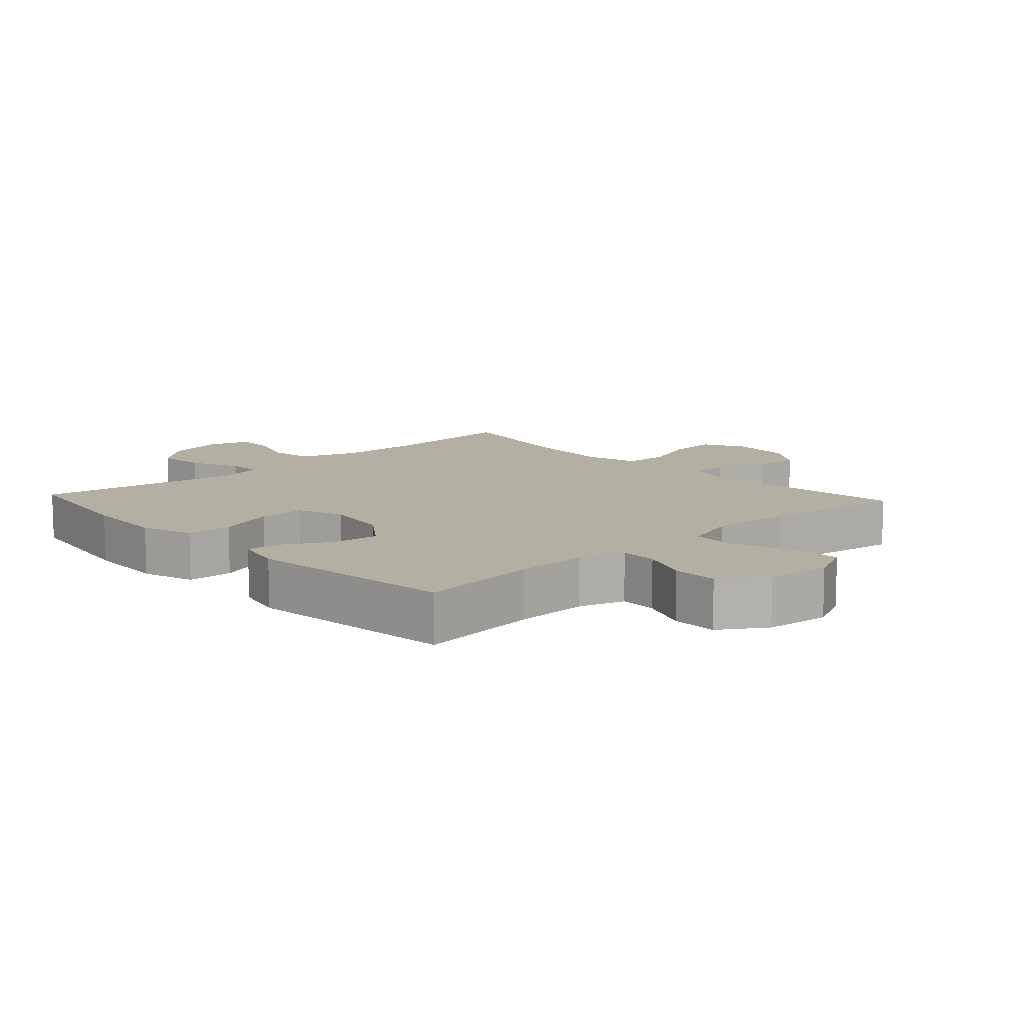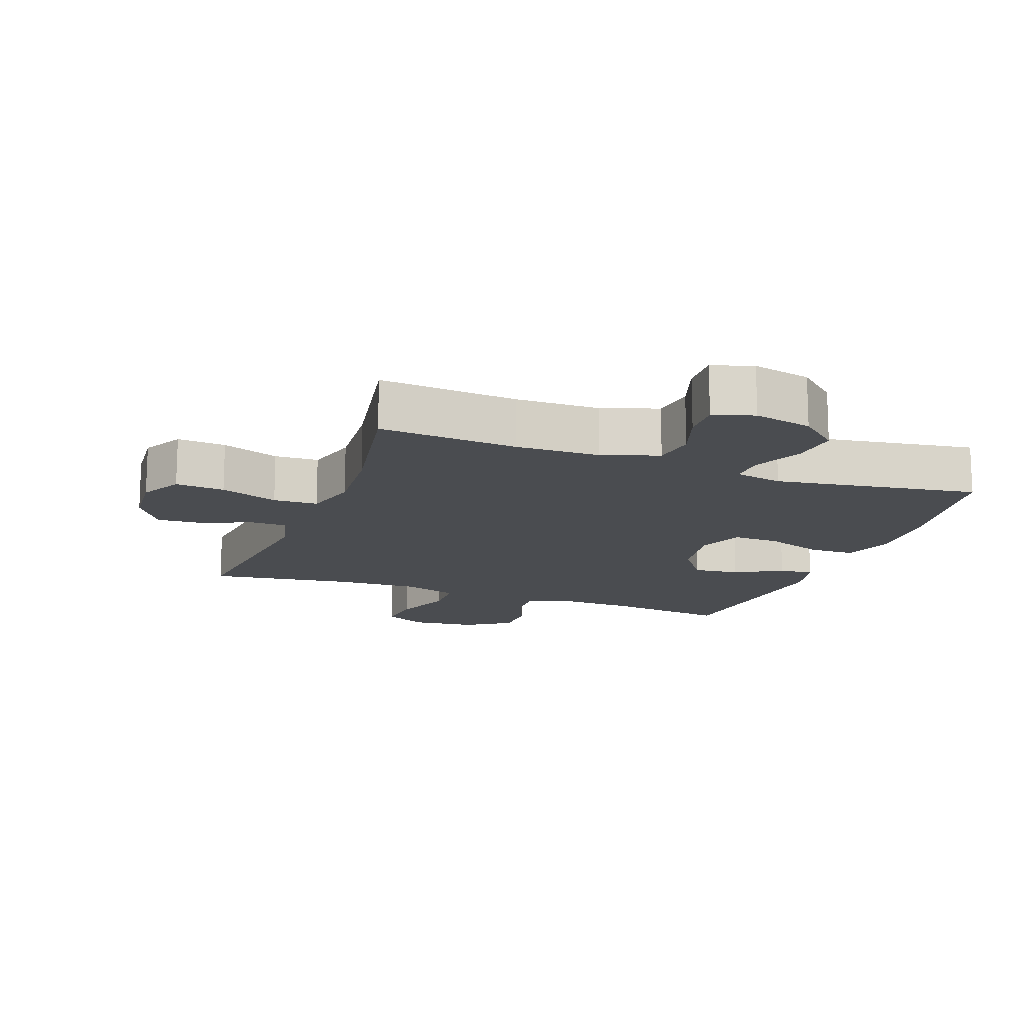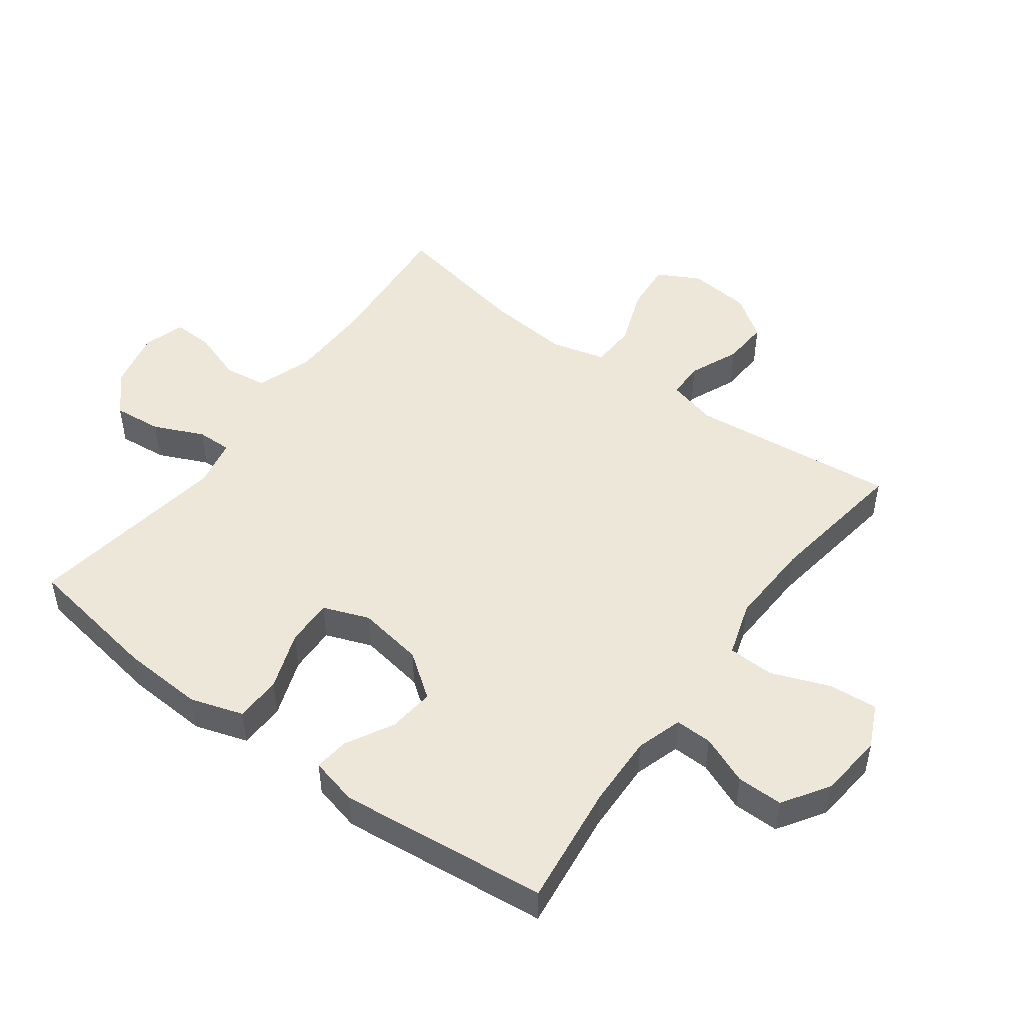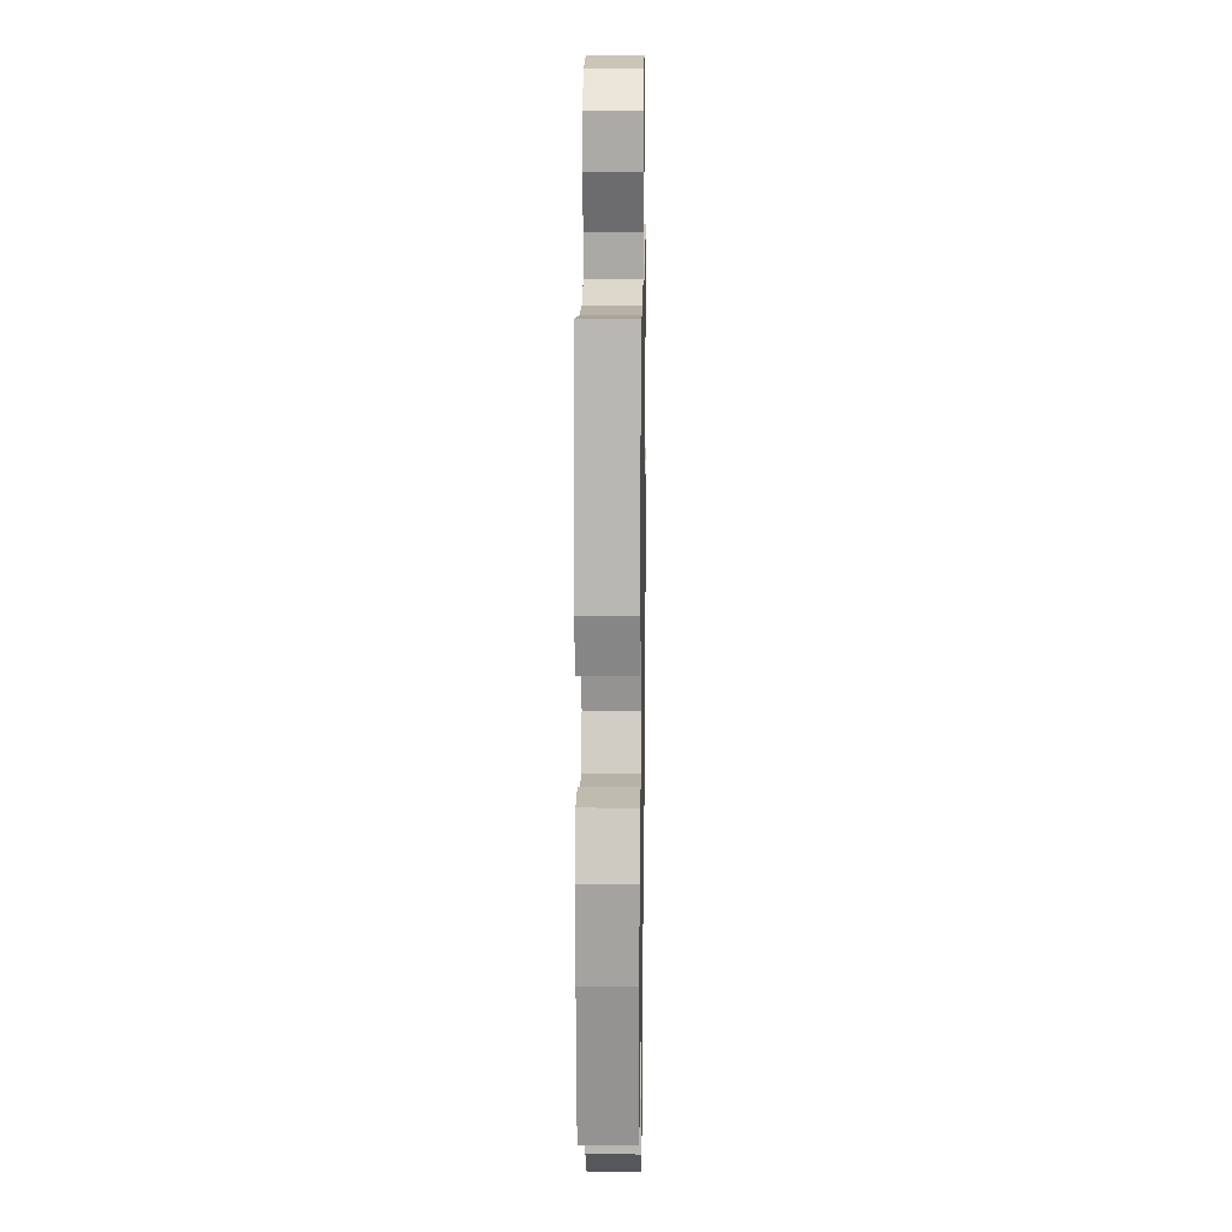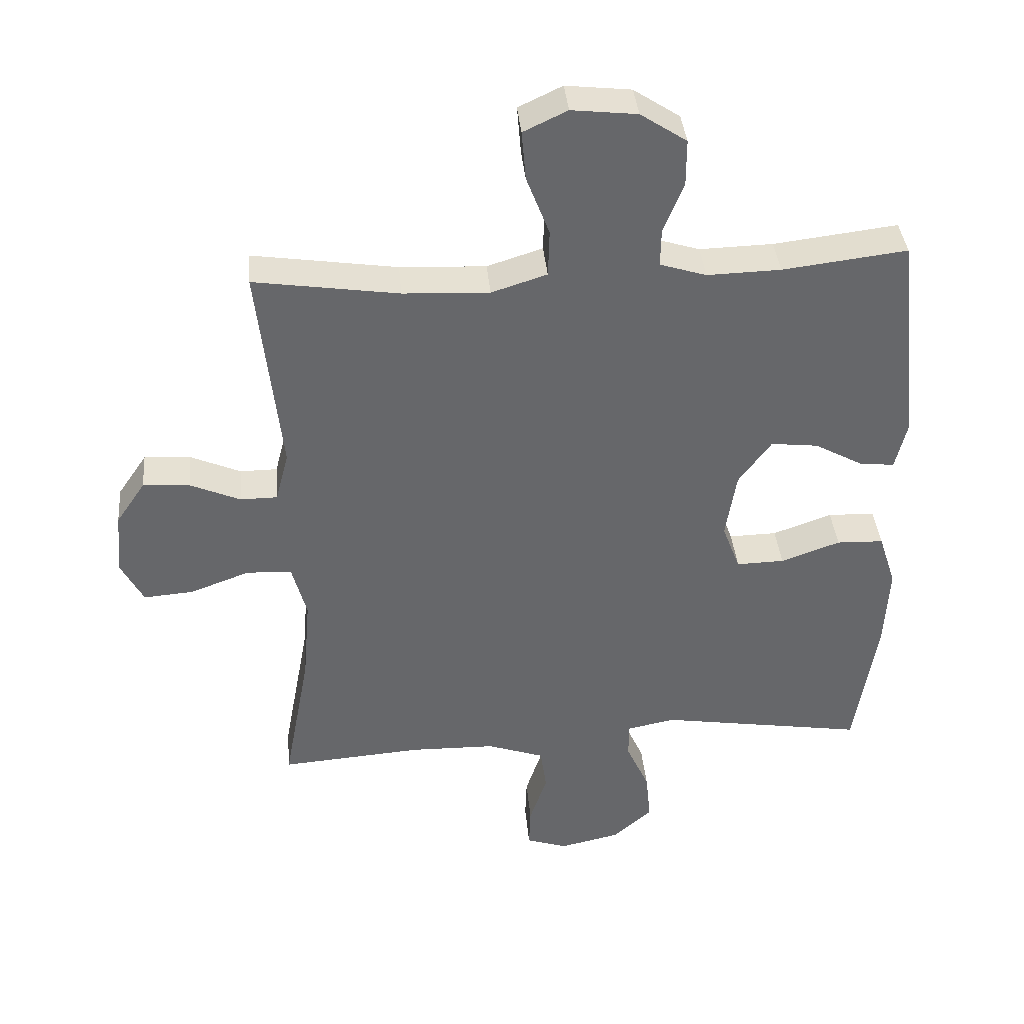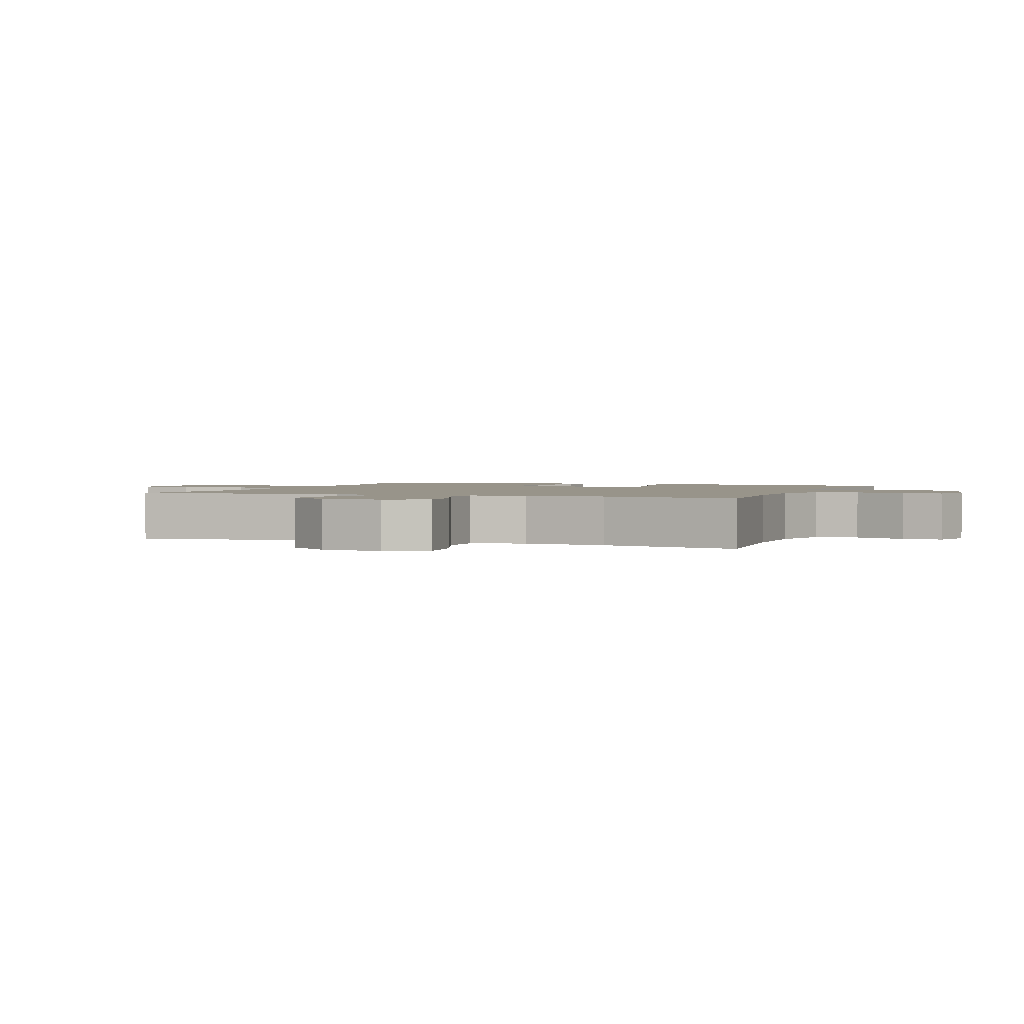
<metadata>
{"format":"obj","ext":"obj","renderer":"f3d","projection":"perspective","resolution":1024,"background":"white","views":[{"elev":11.1,"azim":-42.7,"up":"+Y"},{"elev":-14.9,"azim":159.6,"up":"+Y"},{"elev":49.6,"azim":-53.6,"up":"+Y"},{"elev":14.0,"azim":-89.1,"up":"+Z"},{"elev":38.1,"azim":174.9,"up":"+Z"},{"elev":1.8,"azim":110.8,"up":"+Y"}]}
</metadata>
<code>
o path930
v -0.1997 0.0375 -0.4551
v -0.1234 0.0375 -0.4704
v -0.1248 0.0375 -0.526
v -0.1605 0.0375 -0.6047
v -0.1683 0.0375 -0.6822
v -0.106 0.0375 -0.7365
v -0.01279 0.0375 -0.7571
v 0.05222 0.0375 -0.7361
v 0.04998 0.0375 -0.6724
v 0.02255 0.0375 -0.5908
v 0.03229 0.0375 -0.5229
v 0.1219 0.0375 -0.4919
v 0.2559 0.0375 -0.4892
v 0.4781 0.0375 -0.5061
v 0.4371 0.0375 -0.2853
v 0.426 0.0375 -0.1534
v 0.4491 0.0375 -0.06805
v 0.52 0.0375 -0.06499
v 0.6127 0.0375 -0.09914
v 0.691 0.0375 -0.1052
v 0.7262 0.0375 -0.03895
v 0.7176 0.0375 0.05873
v 0.6718 0.0375 0.1258
v 0.5987 0.0375 0.1212
v 0.5203 0.0375 0.08736
v 0.4619 0.0375 0.08766
v 0.4416 0.0375 0.1661
v 0.4781 0.0375 0.4958
v 0.2514 0.0375 0.4623
v 0.1163 0.0375 0.4563
v 0.02929 0.0375 0.4839
v 0.02721 0.0375 0.5574
v 0.06329 0.0375 0.6507
v 0.06985 0.0375 0.7279
v 0.001053 0.0375 0.7606
v -0.1014 0.0375 0.7492
v -0.1738 0.0375 0.7016
v -0.1737 0.0375 0.6284
v -0.1421 0.0375 0.5506
v -0.141 0.0375 0.4918
v -0.2139 0.0375 0.469
v -0.3291 0.0375 0.4721
v -0.5236 0.0375 0.4958
v -0.5602 0.0375 0.1617
v -0.5417 0.0375 0.0856
v -0.4868 0.0375 0.09186
v -0.4112 0.0375 0.1331
v -0.3375 0.0375 0.1415
v -0.2861 0.0375 0.07144
v -0.2692 0.0375 -0.03333
v -0.2971 0.0375 -0.1067
v -0.3721 0.0375 -0.1048
v -0.4649 0.0375 -0.07192
v -0.5384 0.0375 -0.07434
v -0.5654 0.0375 -0.1582
v -0.5585 0.0375 -0.2882
v -0.5236 0.0375 -0.5061
v -0.1997 -0.0375 -0.4551
v -0.1234 -0.0375 -0.4704
v -0.1248 -0.0375 -0.526
v -0.1605 -0.0375 -0.6047
v -0.1683 -0.0375 -0.6822
v -0.106 -0.0375 -0.7365
v -0.01279 -0.0375 -0.7571
v 0.05222 -0.0375 -0.7361
v 0.04998 -0.0375 -0.6724
v 0.02255 -0.0375 -0.5908
v 0.03229 -0.0375 -0.5229
v 0.1219 -0.0375 -0.4919
v 0.2559 -0.0375 -0.4892
v 0.4781 -0.0375 -0.5061
v 0.4371 -0.0375 -0.2853
v 0.426 -0.0375 -0.1534
v 0.4491 -0.0375 -0.06805
v 0.52 -0.0375 -0.06499
v 0.6127 -0.0375 -0.09914
v 0.691 -0.0375 -0.1052
v 0.7262 -0.0375 -0.03895
v 0.7176 -0.0375 0.05873
v 0.6718 -0.0375 0.1258
v 0.5987 -0.0375 0.1212
v 0.5203 -0.0375 0.08736
v 0.4619 -0.0375 0.08766
v 0.4416 -0.0375 0.1661
v 0.4781 -0.0375 0.4958
v 0.2514 -0.0375 0.4623
v 0.1163 -0.0375 0.4563
v 0.02929 -0.0375 0.4839
v 0.02721 -0.0375 0.5574
v 0.06329 -0.0375 0.6507
v 0.06985 -0.0375 0.7279
v 0.001053 -0.0375 0.7606
v -0.1014 -0.0375 0.7492
v -0.1738 -0.0375 0.7016
v -0.1737 -0.0375 0.6284
v -0.1421 -0.0375 0.5506
v -0.141 -0.0375 0.4918
v -0.2139 -0.0375 0.469
v -0.3291 -0.0375 0.4721
v -0.5236 -0.0375 0.4958
v -0.5602 -0.0375 0.1617
v -0.5417 -0.0375 0.0856
v -0.4868 -0.0375 0.09186
v -0.4112 -0.0375 0.1331
v -0.3375 -0.0375 0.1415
v -0.2861 -0.0375 0.07144
v -0.2692 -0.0375 -0.03333
v -0.2971 -0.0375 -0.1067
v -0.3721 -0.0375 -0.1048
v -0.4649 -0.0375 -0.07192
v -0.5384 -0.0375 -0.07434
v -0.5654 -0.0375 -0.1582
v -0.5585 -0.0375 -0.2882
v -0.5236 -0.0375 -0.5061
v -0.5384 0.0375 -0.07434
v -0.5384 0.0375 -0.07434
v -0.5654 0.0375 -0.1582
v -0.5585 0.0375 -0.2882
v -0.5602 0.0375 0.1617
v -0.5417 0.0375 0.0856
v -0.5417 0.0375 0.0856
v -0.4868 0.0375 0.09186
v -0.4649 0.0375 -0.07192
v -0.5236 0.0375 0.4958
v -0.5236 0.0375 0.4958
v -0.5236 0.0375 -0.5061
v -0.5236 0.0375 -0.5061
v -0.4112 0.0375 0.1331
v -0.3721 0.0375 -0.1048
v -0.3291 0.0375 0.4721
v -0.3375 0.0375 0.1415
v -0.3375 0.0375 0.1415
v -0.2971 0.0375 -0.1067
v -0.2971 0.0375 -0.1067
v -0.2861 0.0375 0.07144
v -0.2139 0.0375 0.469
v -0.1997 0.0375 -0.4551
v -0.2692 0.0375 -0.03333
v -0.141 0.0375 0.4918
v -0.141 0.0375 0.4918
v -0.1234 0.0375 -0.4704
v -0.1234 0.0375 -0.4704
v -0.1014 0.0375 0.7492
v -0.1738 0.0375 0.7016
v -0.1737 0.0375 0.6284
v -0.1421 0.0375 0.5506
v -0.1605 0.0375 -0.6047
v -0.1683 0.0375 -0.6822
v -0.106 0.0375 -0.7365
v -0.1248 0.0375 -0.526
v -0.01279 0.0375 -0.7571
v 0.001053 0.0375 0.7606
v 0.05222 0.0375 -0.7361
v 0.05222 0.0375 -0.7361
v 0.06985 0.0375 0.7279
v 0.06985 0.0375 0.7279
v 0.02255 0.0375 -0.5908
v 0.03229 0.0375 -0.5229
v 0.03229 0.0375 -0.5229
v 0.04998 0.0375 -0.6724
v 0.06329 0.0375 0.6507
v 0.02721 0.0375 0.5574
v 0.02929 0.0375 0.4839
v 0.02929 0.0375 0.4839
v 0.1163 0.0375 0.4563
v 0.1219 0.0375 -0.4919
v 0.2514 0.0375 0.4623
v 0.2559 0.0375 -0.4892
v 0.4781 0.0375 0.4958
v 0.4781 0.0375 0.4958
v 0.426 0.0375 -0.1534
v 0.4491 0.0375 -0.06805
v 0.4491 0.0375 -0.06805
v 0.4371 0.0375 -0.2853
v 0.4619 0.0375 0.08766
v 0.4619 0.0375 0.08766
v 0.4416 0.0375 0.1661
v 0.52 0.0375 -0.06499
v 0.4781 0.0375 -0.5061
v 0.4781 0.0375 -0.5061
v 0.5203 0.0375 0.08736
v 0.6127 0.0375 -0.09914
v 0.5987 0.0375 0.1212
v 0.6718 0.0375 0.1258
v 0.691 0.0375 -0.1052
v 0.691 0.0375 -0.1052
v 0.7176 0.0375 0.05873
v 0.7262 0.0375 -0.03895
v -0.5384 -0.0375 -0.07434
v -0.5384 -0.0375 -0.07434
v -0.5654 -0.0375 -0.1582
v -0.5585 -0.0375 -0.2882
v -0.5602 -0.0375 0.1617
v -0.5417 -0.0375 0.0856
v -0.5417 -0.0375 0.0856
v -0.4868 -0.0375 0.09186
v -0.4649 -0.0375 -0.07192
v -0.5236 -0.0375 0.4958
v -0.5236 -0.0375 0.4958
v -0.5236 -0.0375 -0.5061
v -0.5236 -0.0375 -0.5061
v -0.4112 -0.0375 0.1331
v -0.3721 -0.0375 -0.1048
v -0.3291 -0.0375 0.4721
v -0.3375 -0.0375 0.1415
v -0.3375 -0.0375 0.1415
v -0.2971 -0.0375 -0.1067
v -0.2971 -0.0375 -0.1067
v -0.2861 -0.0375 0.07144
v -0.2139 -0.0375 0.469
v -0.1997 -0.0375 -0.4551
v -0.2692 -0.0375 -0.03333
v -0.141 -0.0375 0.4918
v -0.141 -0.0375 0.4918
v -0.1234 -0.0375 -0.4704
v -0.1234 -0.0375 -0.4704
v -0.1014 -0.0375 0.7492
v -0.1738 -0.0375 0.7016
v -0.1737 -0.0375 0.6284
v -0.1421 -0.0375 0.5506
v -0.1605 -0.0375 -0.6047
v -0.1683 -0.0375 -0.6822
v -0.106 -0.0375 -0.7365
v -0.1248 -0.0375 -0.526
v -0.01279 -0.0375 -0.7571
v 0.001053 -0.0375 0.7606
v 0.05222 -0.0375 -0.7361
v 0.05222 -0.0375 -0.7361
v 0.06985 -0.0375 0.7279
v 0.06985 -0.0375 0.7279
v 0.02255 -0.0375 -0.5908
v 0.03229 -0.0375 -0.5229
v 0.03229 -0.0375 -0.5229
v 0.04998 -0.0375 -0.6724
v 0.06329 -0.0375 0.6507
v 0.02721 -0.0375 0.5574
v 0.02929 -0.0375 0.4839
v 0.02929 -0.0375 0.4839
v 0.1163 -0.0375 0.4563
v 0.1219 -0.0375 -0.4919
v 0.2514 -0.0375 0.4623
v 0.2559 -0.0375 -0.4892
v 0.4781 -0.0375 0.4958
v 0.4781 -0.0375 0.4958
v 0.426 -0.0375 -0.1534
v 0.4491 -0.0375 -0.06805
v 0.4491 -0.0375 -0.06805
v 0.4371 -0.0375 -0.2853
v 0.4619 -0.0375 0.08766
v 0.4619 -0.0375 0.08766
v 0.4416 -0.0375 0.1661
v 0.52 -0.0375 -0.06499
v 0.4781 -0.0375 -0.5061
v 0.4781 -0.0375 -0.5061
v 0.5203 -0.0375 0.08736
v 0.6127 -0.0375 -0.09914
v 0.5987 -0.0375 0.1212
v 0.6718 -0.0375 0.1258
v 0.691 -0.0375 -0.1052
v 0.691 -0.0375 -0.1052
v 0.7176 -0.0375 0.05873
v 0.7262 -0.0375 -0.03895
f 196 193 194
f 226 217 235
f 202 193 196
f 237 209 239
f 245 240 248
f 211 207 203
f 232 224 231
f 240 215 232
f 249 246 252
f 241 251 243
f 240 242 248
f 246 212 245
f 215 207 211
f 209 210 205
f 248 242 253
f 192 203 191
f 262 256 259
f 231 223 234
f 223 225 234
f 218 219 217
f 257 256 261
f 212 215 240
f 213 209 237
f 193 202 198
f 219 220 236
f 211 203 192
f 223 221 222
f 234 225 227
f 211 192 200
f 235 217 236
f 212 207 215
f 229 226 235
f 204 205 210
f 215 224 232
f 252 256 257
f 249 252 255
f 223 231 221
f 241 239 251
f 239 209 251
f 236 213 237
f 191 203 197
f 261 256 262
f 219 236 217
f 245 212 240
f 198 202 204
f 191 197 189
f 251 246 249
f 212 246 251
f 220 213 236
f 221 231 224
f 257 261 258
f 251 209 212
f 255 252 257
f 202 205 204
f 210 209 213
f 116 55 112 190
f 55 56 113 112
f 44 121 195 101
f 45 46 103 102
f 53 54 111 110
f 125 44 101 199
f 56 127 201 113
f 46 47 104 103
f 52 53 110 109
f 42 43 100 99
f 47 132 206 104
f 134 52 109 208
f 48 49 106 105
f 41 42 99 98
f 57 1 58 114
f 50 51 108 107
f 49 50 107 106
f 140 41 98 214
f 1 142 216 58
f 36 37 94 93
f 37 38 95 94
f 38 39 96 95
f 4 5 62 61
f 5 6 63 62
f 3 4 61 60
f 39 40 97 96
f 2 3 60 59
f 6 7 64 63
f 35 36 93 92
f 7 154 228 64
f 156 35 92 230
f 10 159 233 67
f 9 10 67 66
f 8 9 66 65
f 33 34 91 90
f 32 33 90 89
f 164 32 89 238
f 30 31 88 87
f 11 12 69 68
f 29 30 87 86
f 12 13 70 69
f 170 29 86 244
f 16 173 247 73
f 15 16 73 72
f 176 27 84 250
f 17 18 75 74
f 180 15 72 254
f 13 14 71 70
f 25 26 83 82
f 27 28 85 84
f 18 19 76 75
f 24 25 82 81
f 23 24 81 80
f 19 186 260 76
f 22 23 80 79
f 21 22 79 78
f 20 21 78 77
f 122 120 119
f 152 161 143
f 128 122 119
f 163 165 135
f 171 174 166
f 137 129 133
f 158 157 150
f 166 158 141
f 175 178 172
f 167 169 177
f 166 174 168
f 172 171 138
f 141 137 133
f 135 131 136
f 174 179 168
f 118 117 129
f 188 185 182
f 157 160 149
f 149 160 151
f 144 143 145
f 183 187 182
f 138 166 141
f 139 163 135
f 119 124 128
f 145 162 146
f 137 118 129
f 149 148 147
f 160 153 151
f 137 126 118
f 161 162 143
f 138 141 133
f 155 161 152
f 130 136 131
f 141 158 150
f 178 183 182
f 175 181 178
f 149 147 157
f 167 177 165
f 165 177 135
f 162 163 139
f 117 123 129
f 187 188 182
f 145 143 162
f 171 166 138
f 124 130 128
f 117 115 123
f 177 175 172
f 138 177 172
f 146 162 139
f 147 150 157
f 183 184 187
f 177 138 135
f 181 183 178
f 128 130 131
f 136 139 135

</code>
